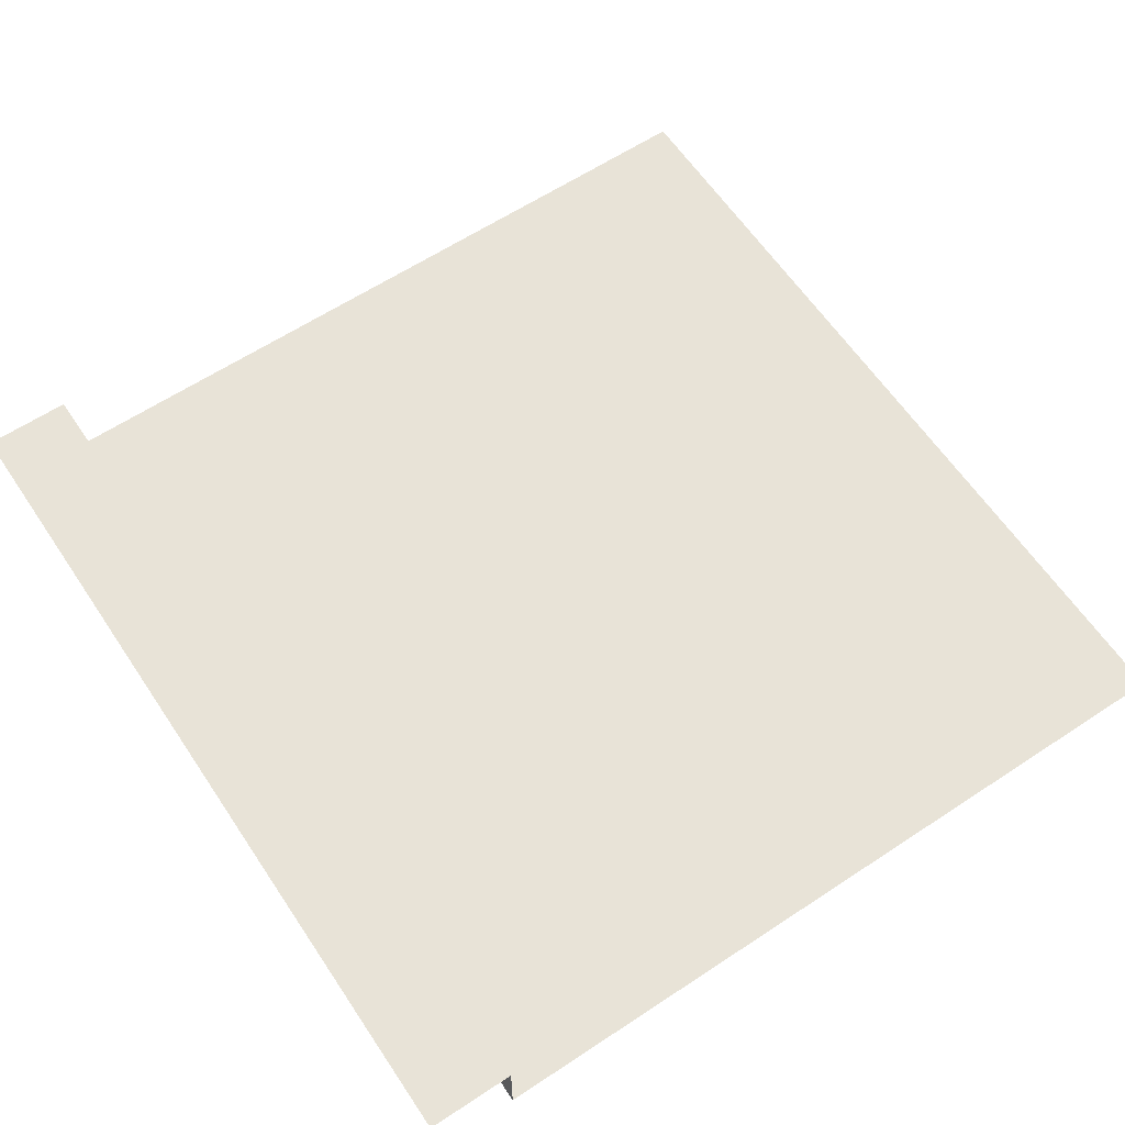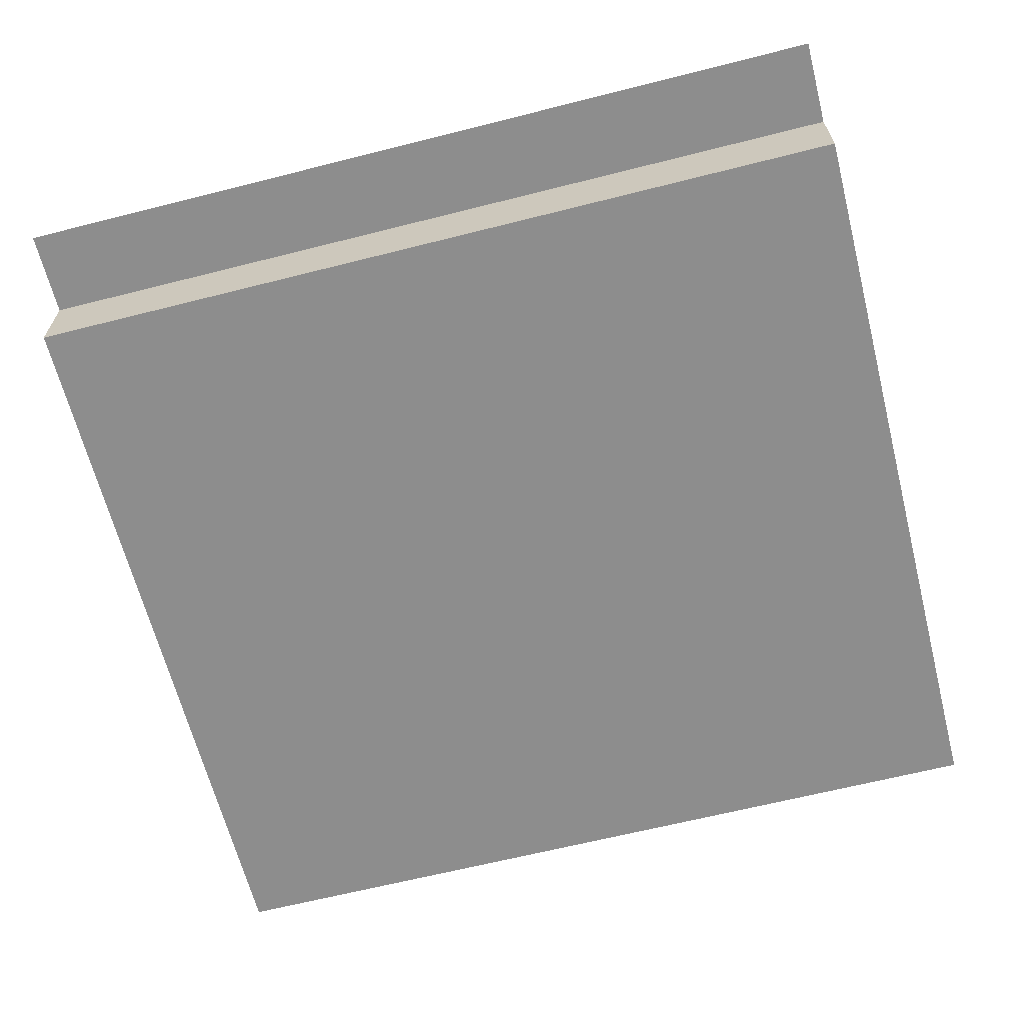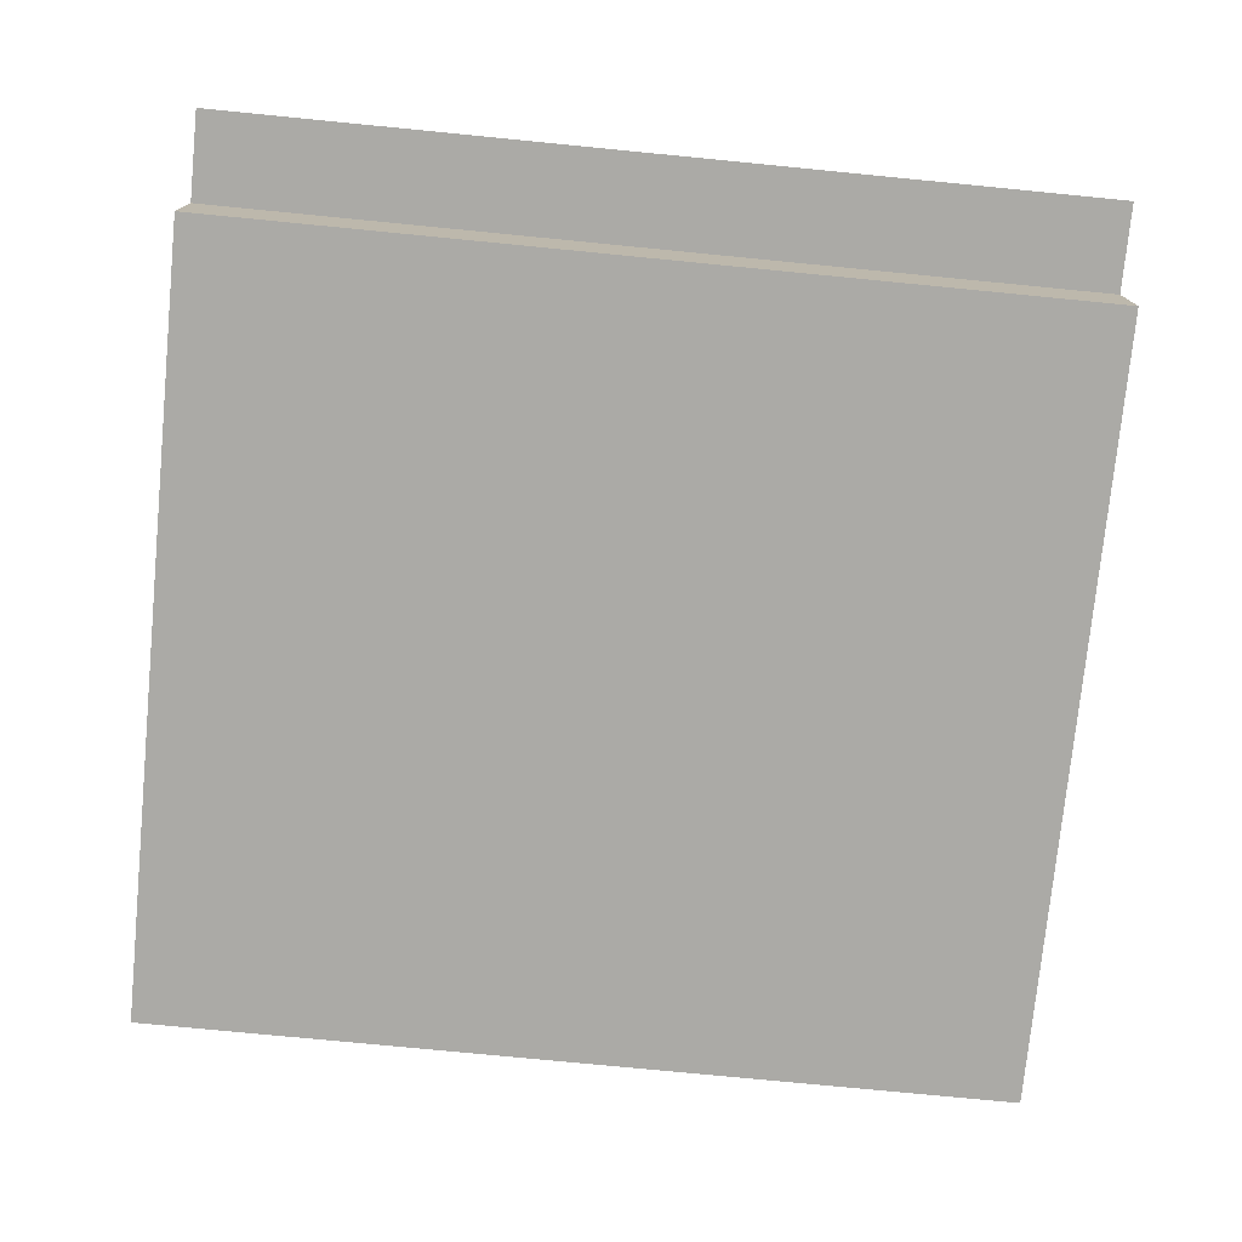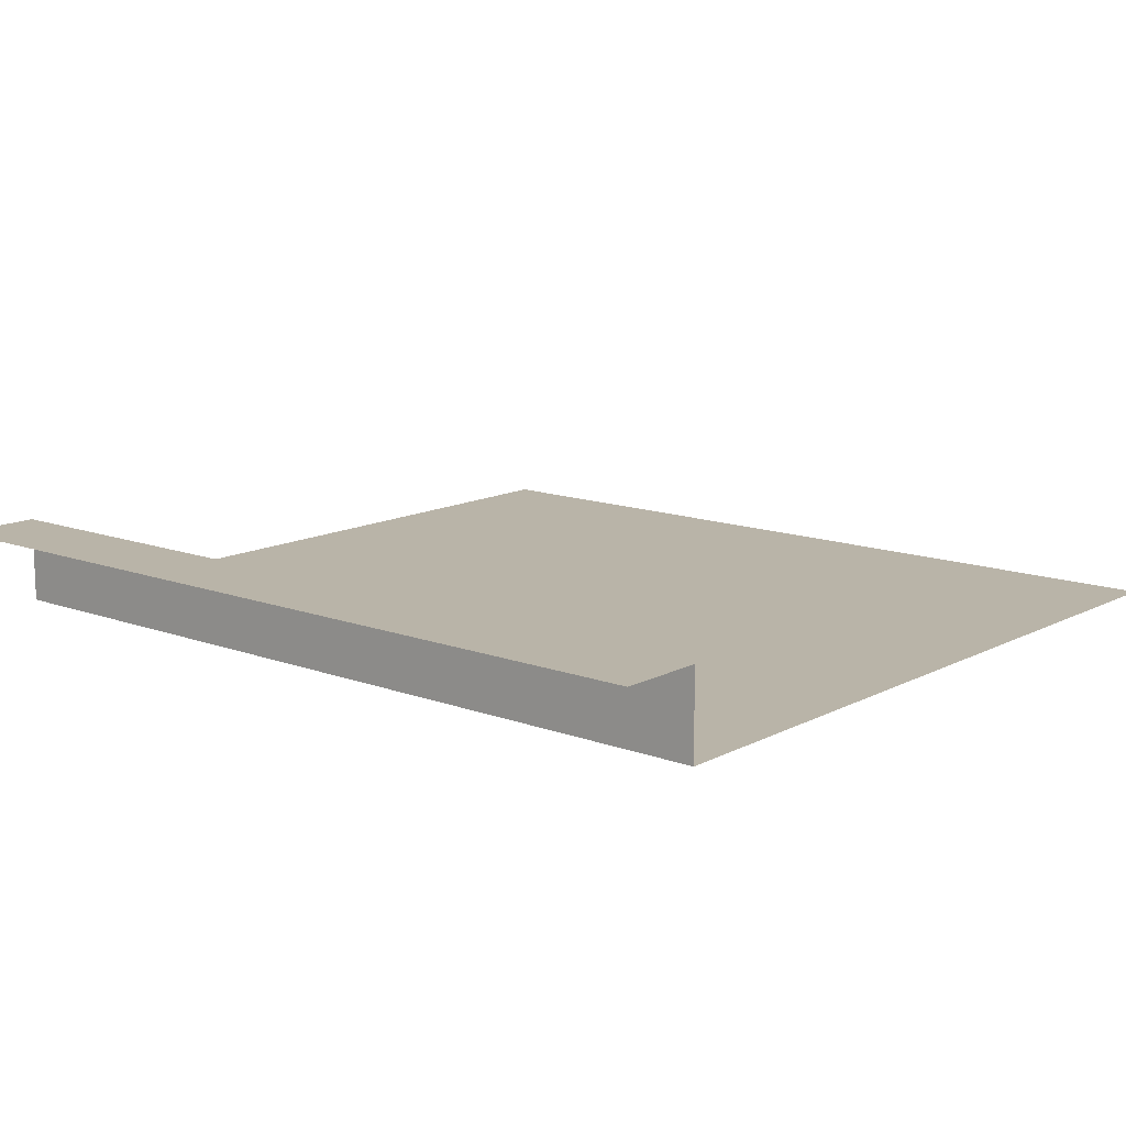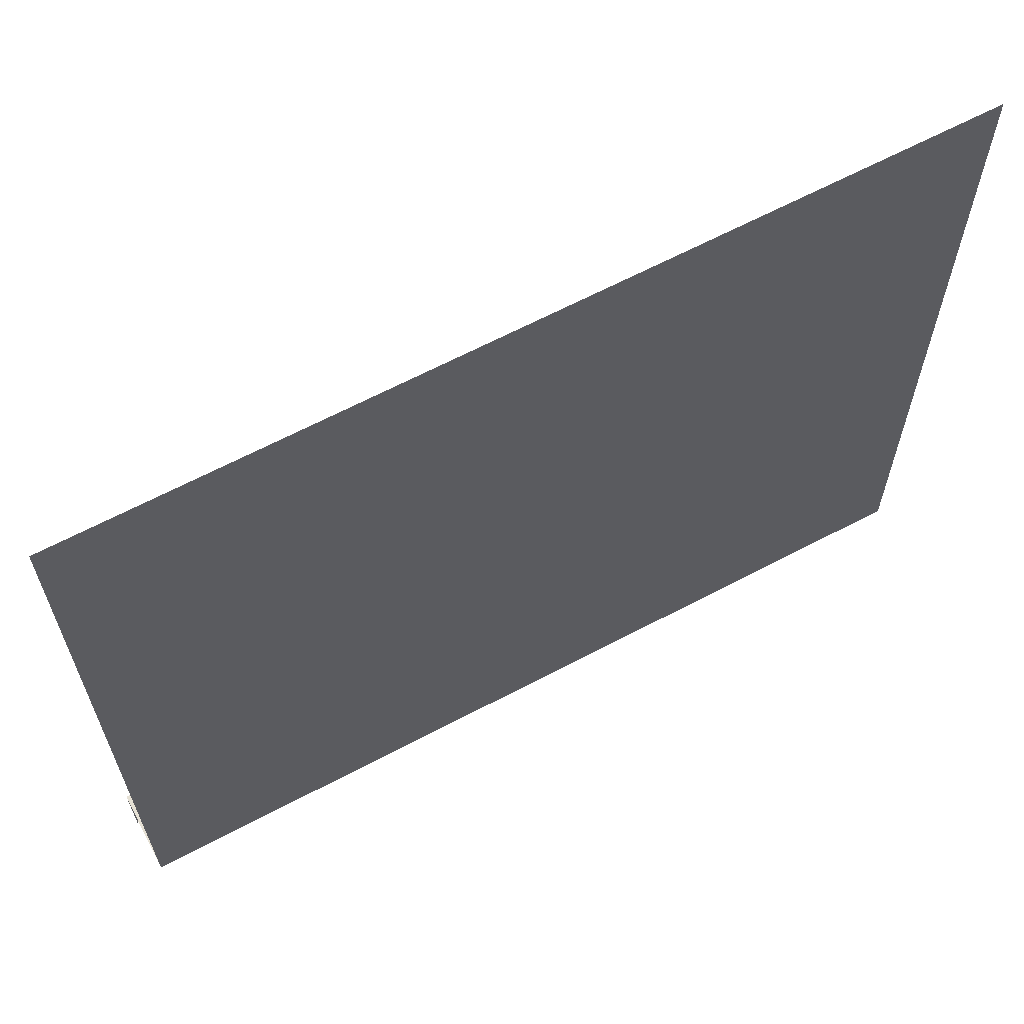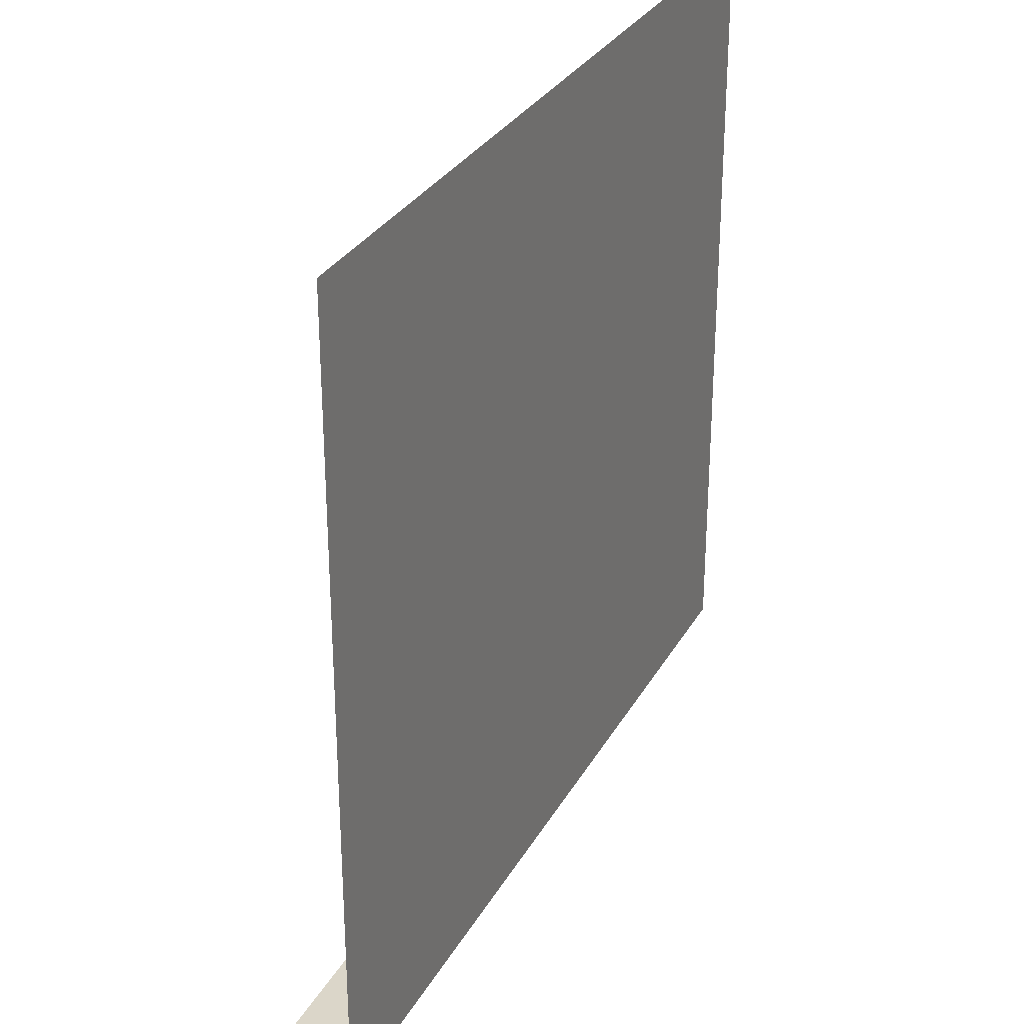
<metadata>
{"format":"obj","ext":"obj","renderer":"f3d","projection":"perspective","resolution":1024,"background":"white","views":[{"elev":62.0,"azim":-123.8,"up":"+Y"},{"elev":-64.6,"azim":-165.7,"up":"+Y"},{"elev":-75.8,"azim":174.4,"up":"+Y"},{"elev":13.1,"azim":-139.7,"up":"+Y"},{"elev":64.7,"azim":-28.0,"up":"+Z"},{"elev":30.1,"azim":-65.5,"up":"+Z"}]}
</metadata>
<code>
o Cube
v 0.5 0.5 -0.5
v -0.5 0.4 -0.4
v 0.5 0.4 -0.4
v -0.5 0.5 -0.5
v -0.5 0.5 -0.4
v 0.5 0.5 -0.4
v -0.5 0.4 0.5
v 0.5 0.4 0.5
f 6 5 2 3
f 7 8 3 2
f 1 4 5 6

</code>
